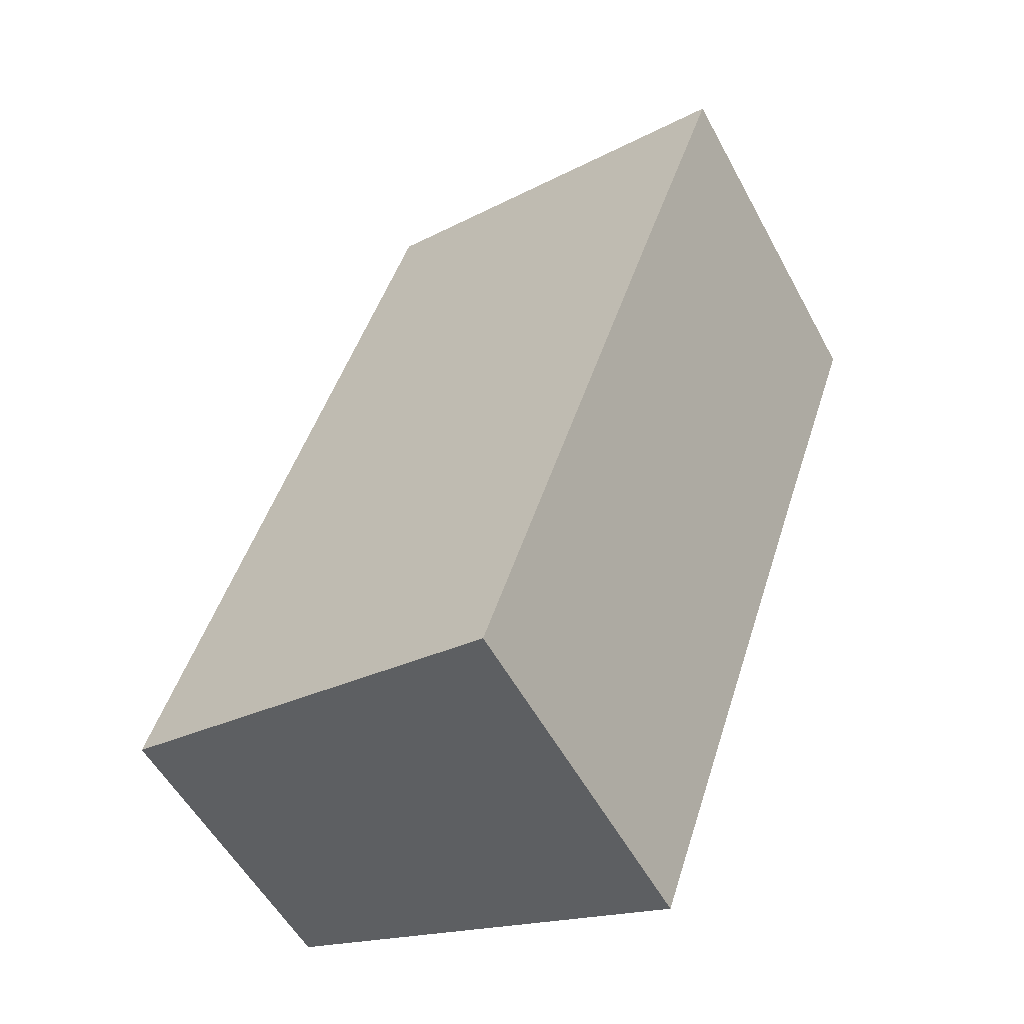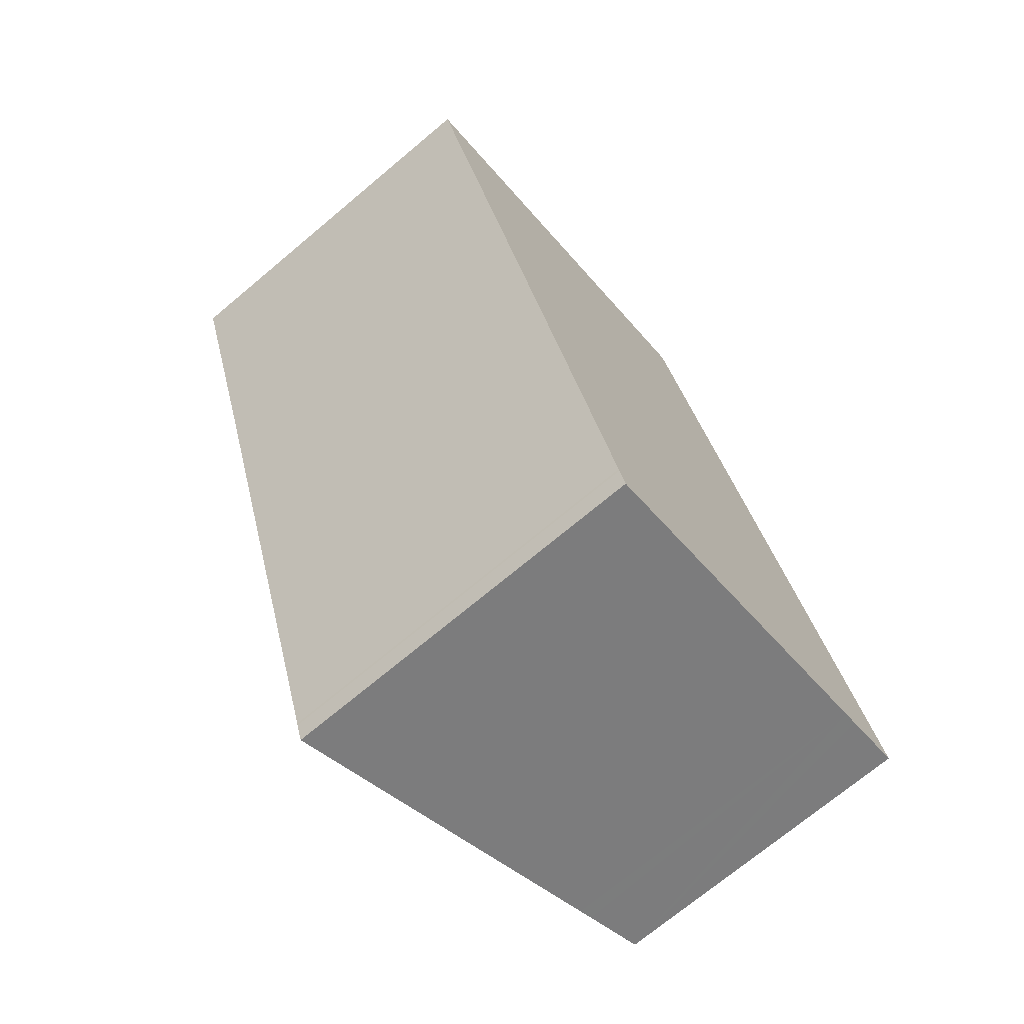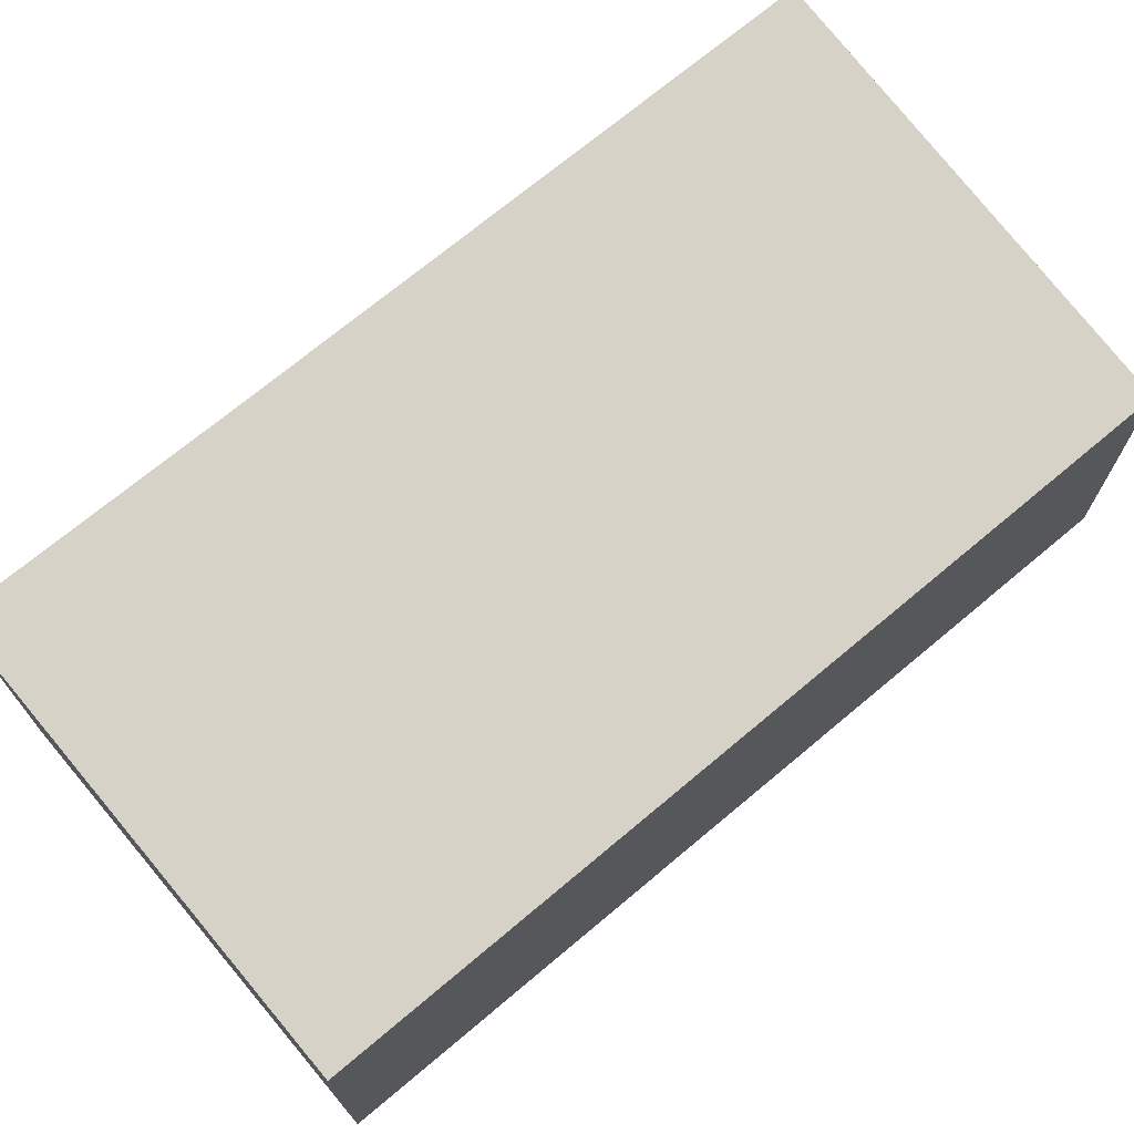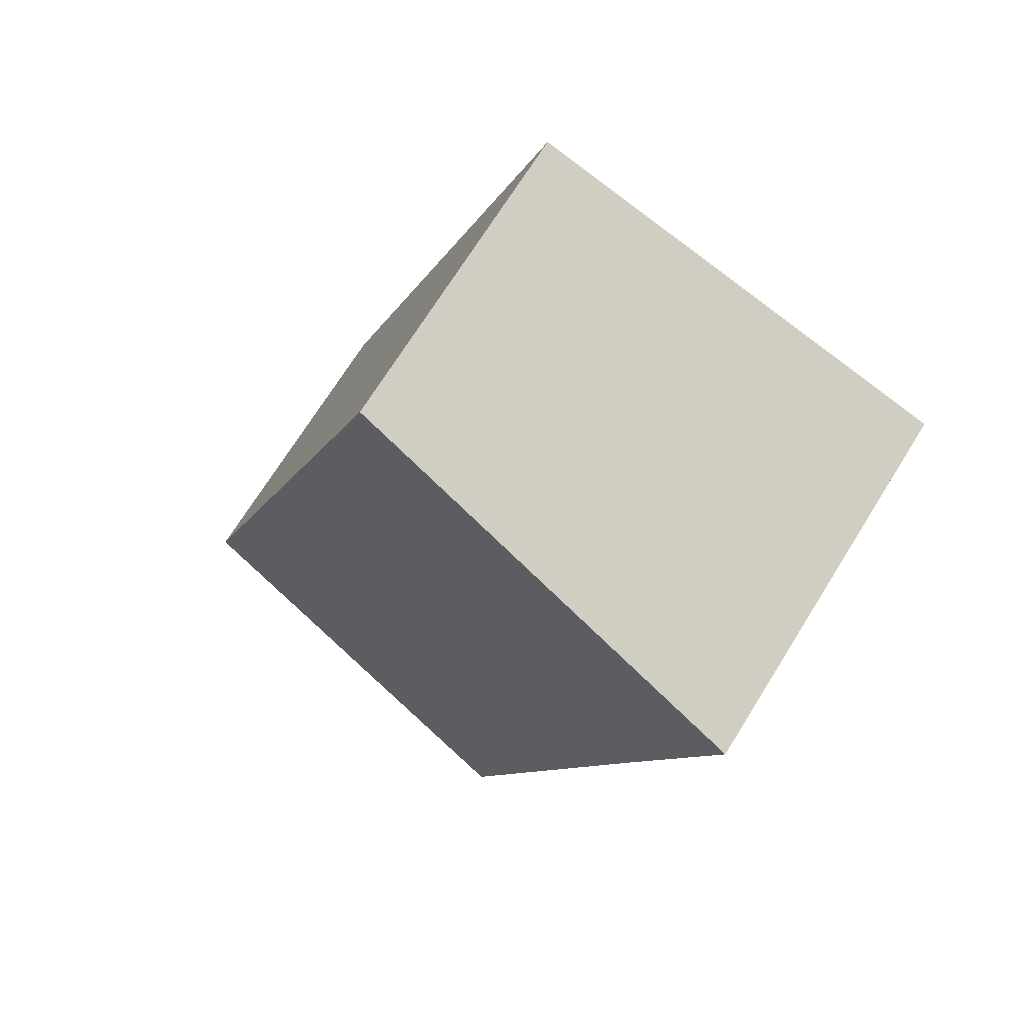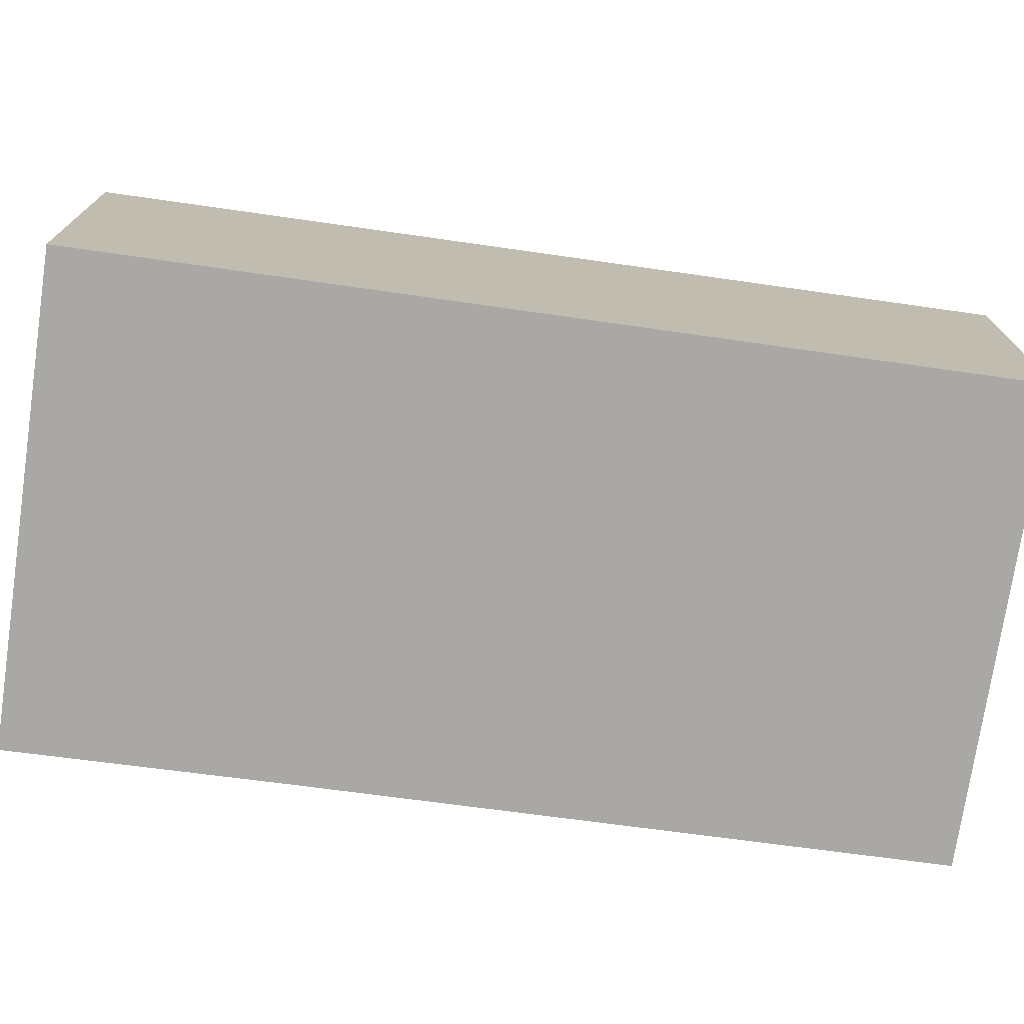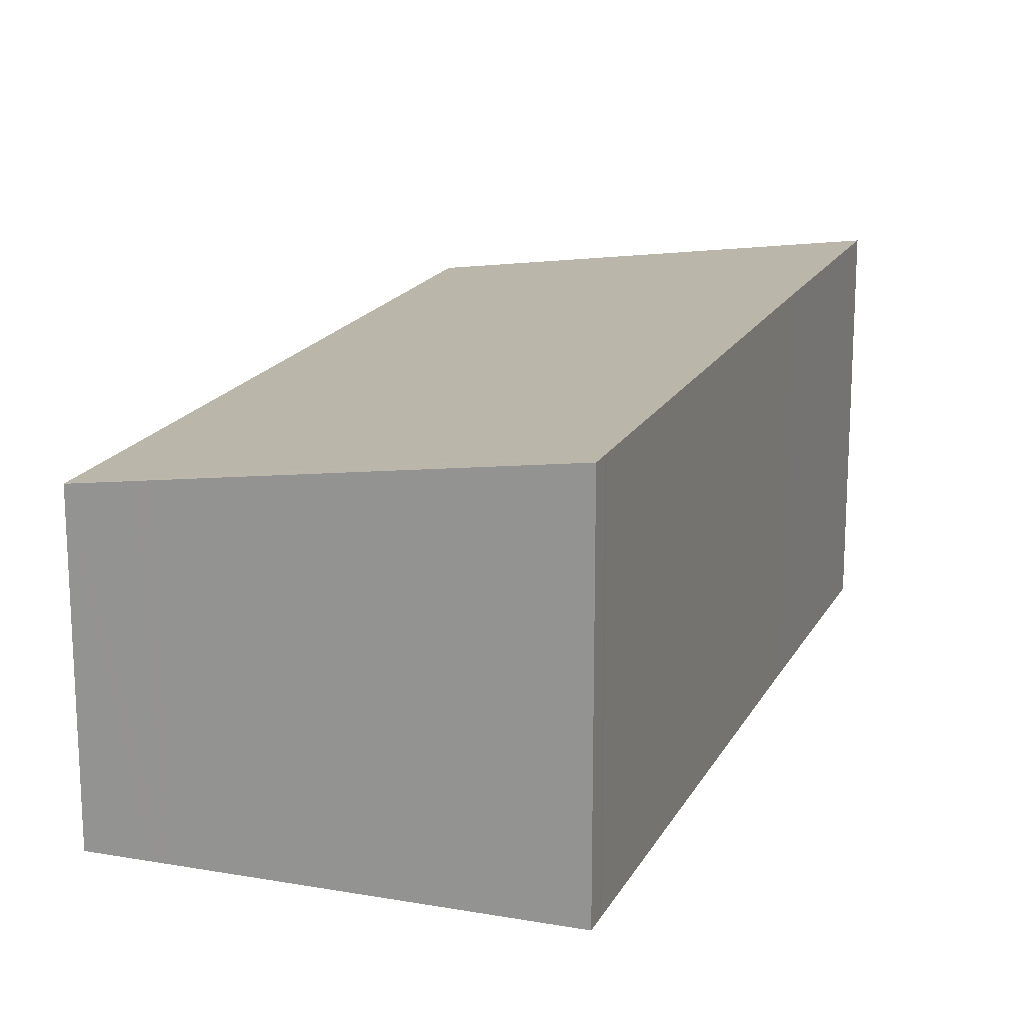
<metadata>
{"format":"obj","ext":"obj","renderer":"f3d","projection":"perspective","resolution":1024,"background":"white","views":[{"elev":-54.4,"azim":-152.0,"up":"+Z"},{"elev":-72.2,"azim":-50.1,"up":"+Z"},{"elev":73.1,"azim":31.7,"up":"+Y"},{"elev":71.2,"azim":-148.0,"up":"+Z"},{"elev":-75.1,"azim":63.6,"up":"+Y"},{"elev":17.8,"azim":-178.7,"up":"+Y"}]}
</metadata>
<code>
v  3.25 2.647 1.076
v  0.701 3.117 -2.015
v  0 3.118 1.909e-16
v  3.508 2.61 1.161
v  5.709 2.62 -5.476
v  2.195 3.117 -6.38
v  2.202 3.117 -6.402
v  5.096 2.708 -5.671
v  2.261 3.117 -6.574
v  2.525 3.079 -6.49
v  5.213 2.691 -5.634
v  2.261 4.025e-16 -6.574
v  2.202 3.92e-16 -6.402
v  2.195 3.907e-16 -6.38
v  0.701 1.234e-16 -2.015
v  0 0 0
v  3.25 -6.589e-17 1.076
v  3.508 -7.109e-17 1.161
v  5.709 3.353e-16 -5.476
v  2.525 3.974e-16 -6.49
v  5.096 3.472e-16 -5.671
v  5.213 3.45e-16 -5.634
g defaultobject
f 1 2 3
f 2 1 4
f 2 4 5
f 2 5 6
f 6 5 7
f 7 5 8
f 7 8 9
f 9 8 10
f 8 5 11
f 12 7 9
f 7 12 13
f 13 6 7
f 6 13 14
f 14 2 6
f 2 14 15
f 2 15 3
f 3 15 16
f 16 1 3
f 1 16 17
f 1 17 4
f 4 17 18
f 4 19 5
f 19 4 18
f 10 12 9
f 12 10 8
f 12 8 20
f 20 8 21
f 21 8 11
f 21 11 5
f 21 5 22
f 22 5 19
f 15 17 16
f 17 15 18
f 18 15 19
f 19 15 14
f 19 14 13
f 19 13 21
f 21 13 12
f 21 12 20
f 19 21 22

</code>
